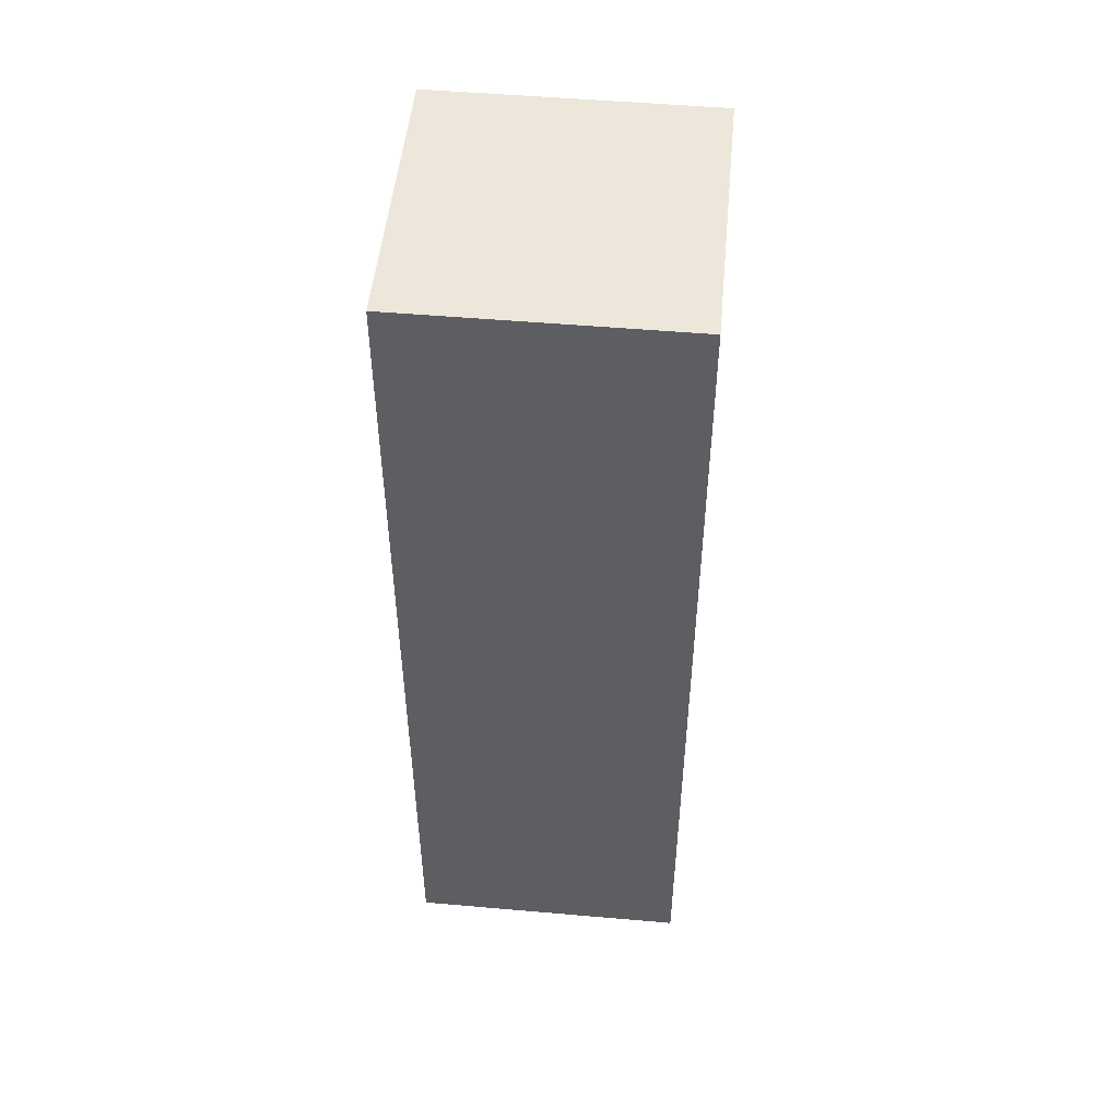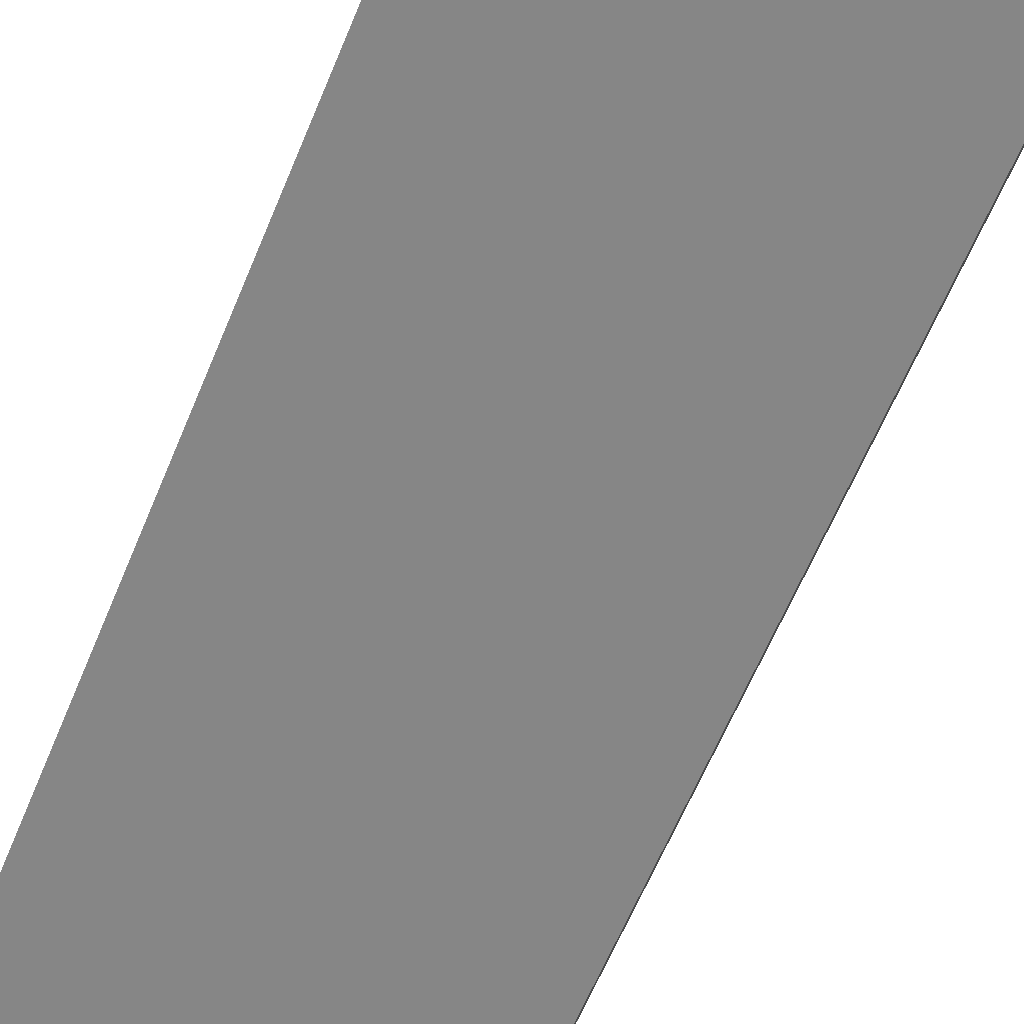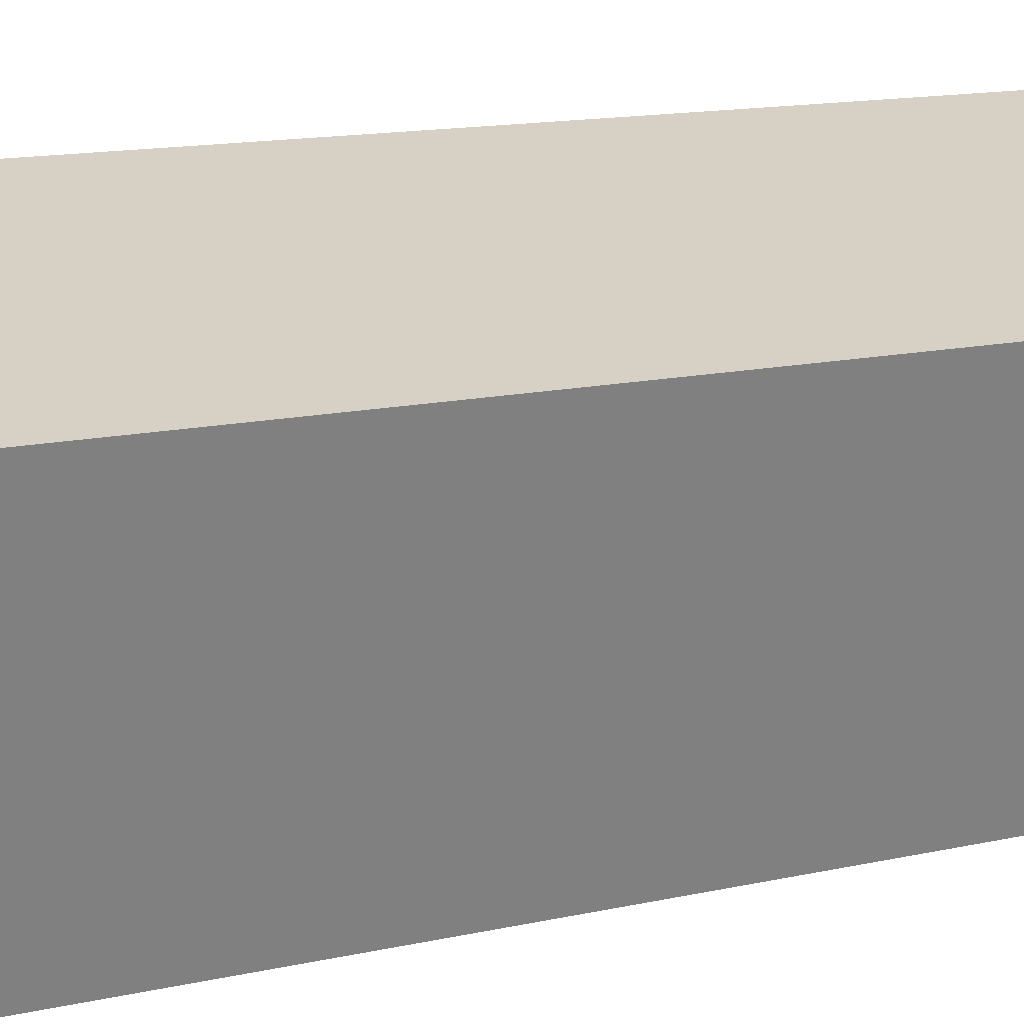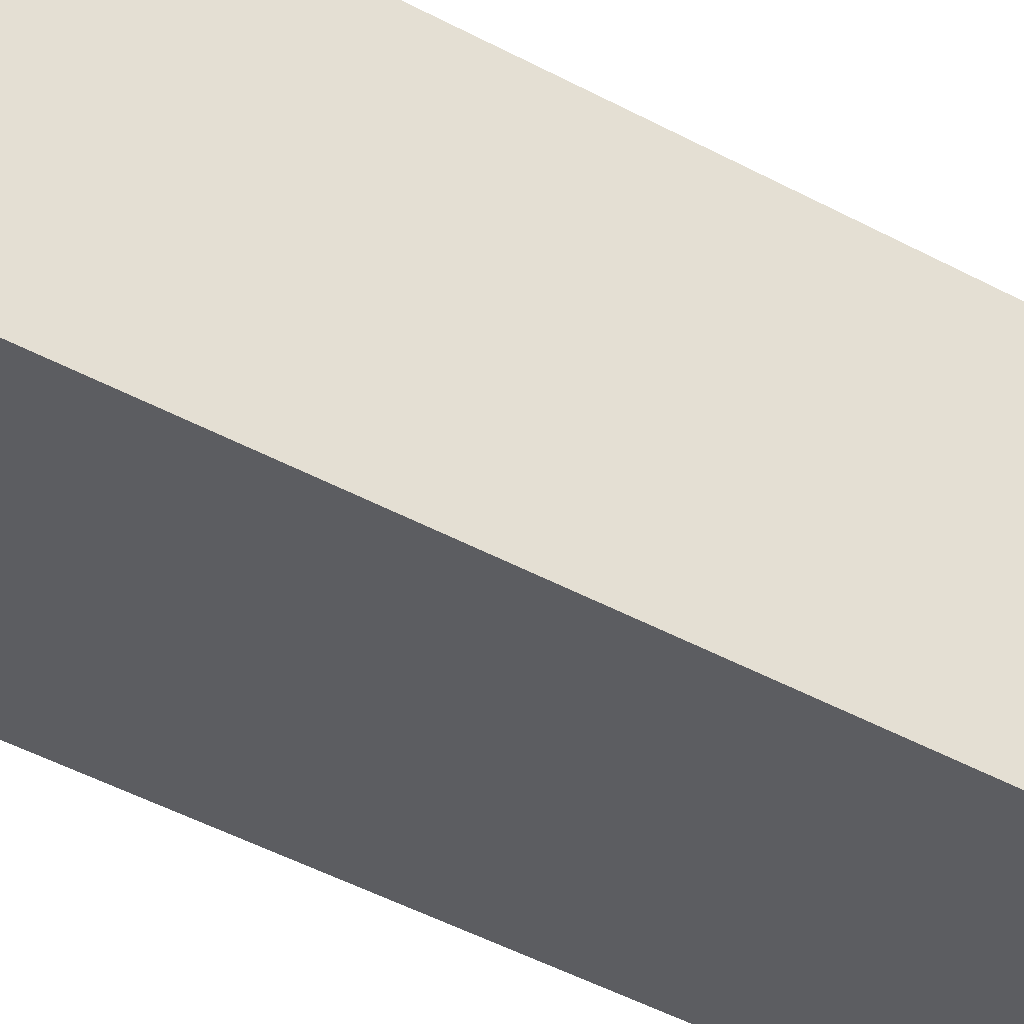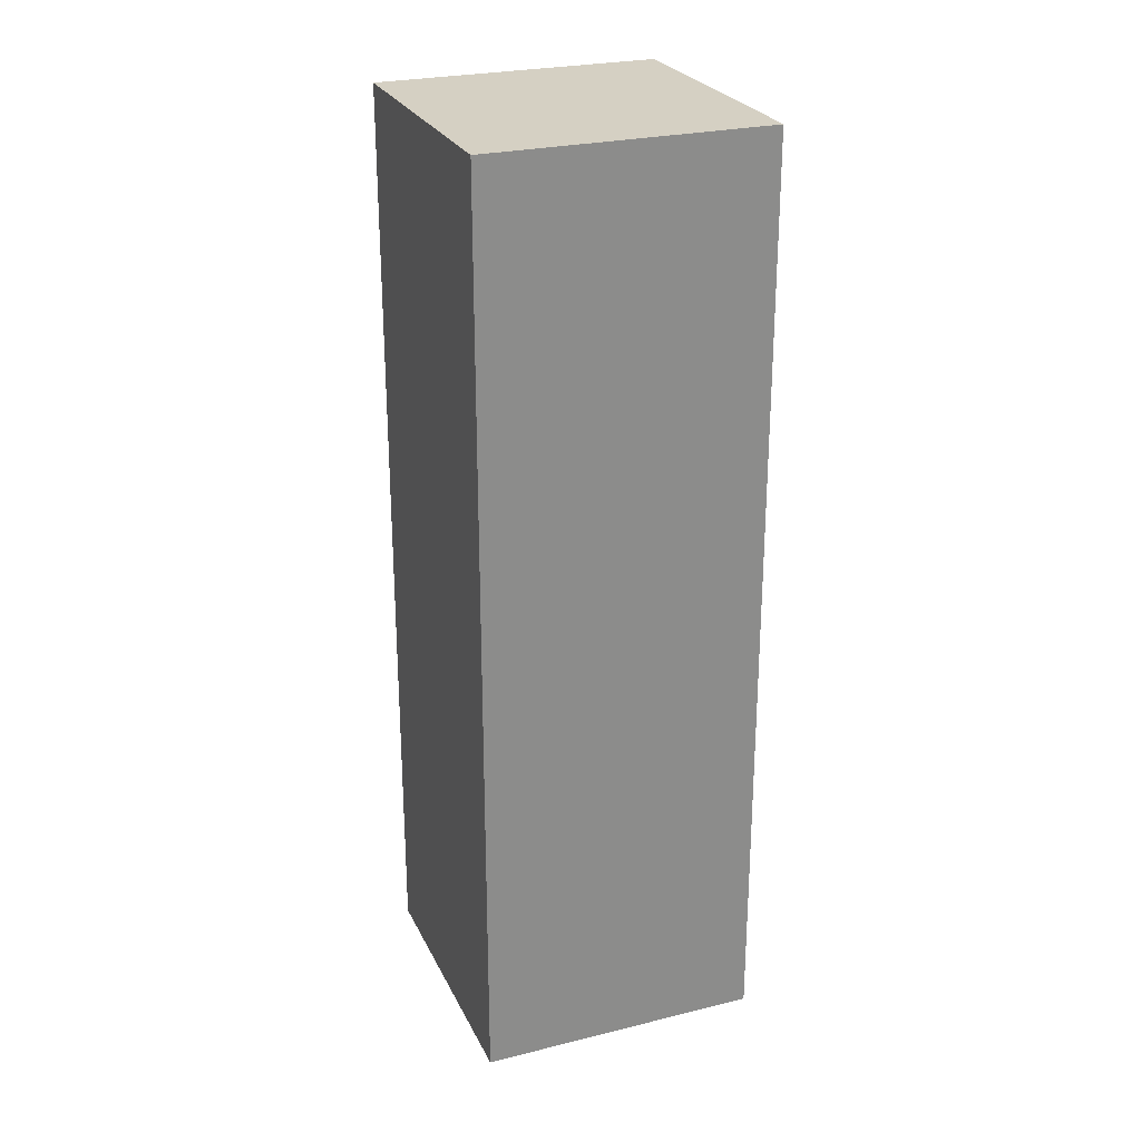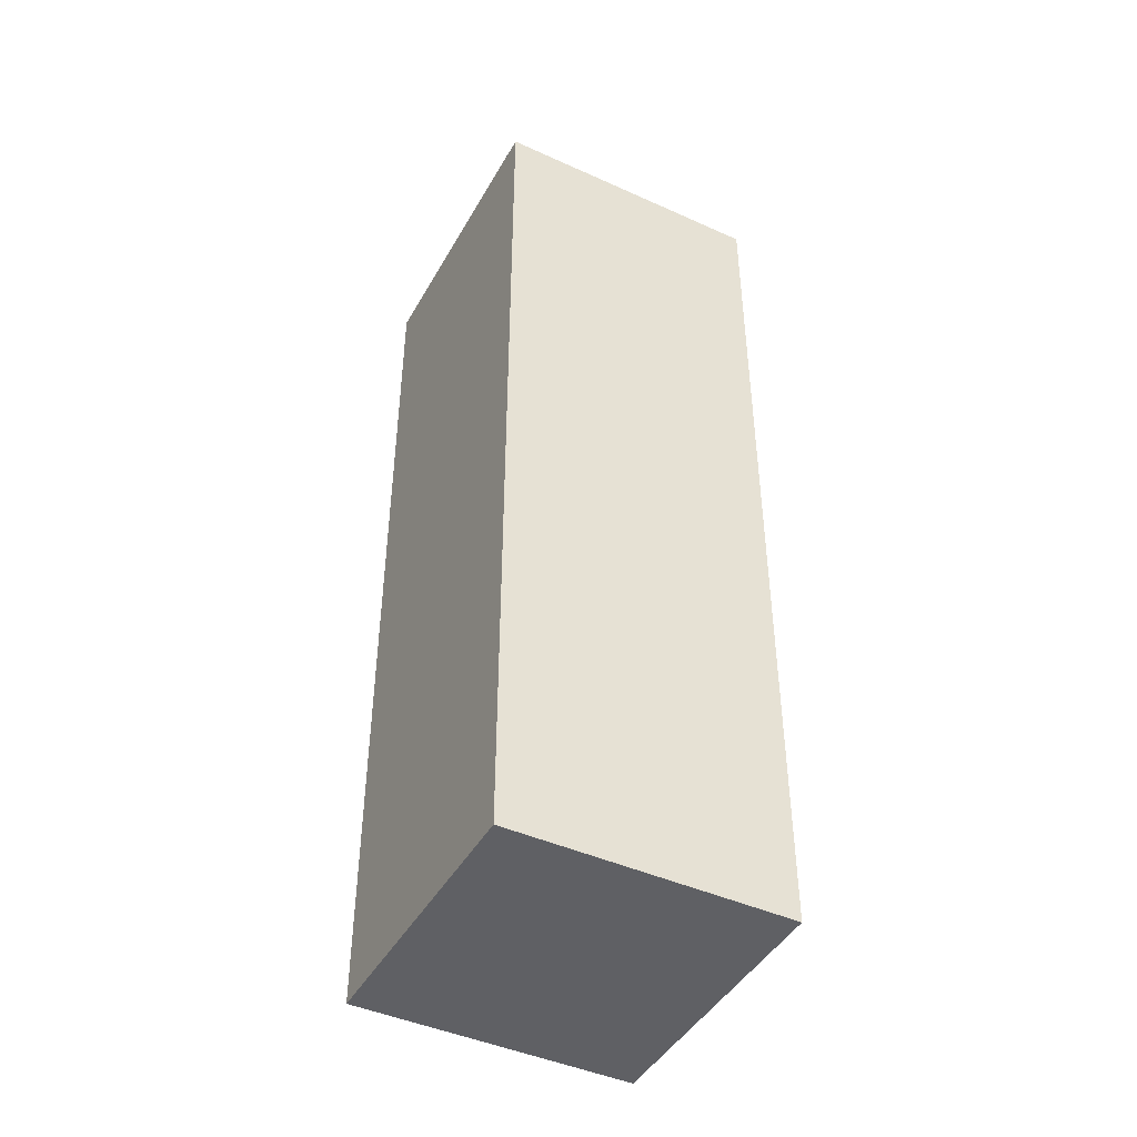
<metadata>
{"format":"obj","ext":"obj","renderer":"f3d","projection":"perspective","resolution":1024,"background":"white","views":[{"elev":50.5,"azim":22.4,"up":"+Y"},{"elev":-59.3,"azim":-21.8,"up":"+Z"},{"elev":11.8,"azim":59.5,"up":"+Z"},{"elev":-52.7,"azim":60.7,"up":"+Z"},{"elev":26.0,"azim":85.7,"up":"+Y"},{"elev":-44.6,"azim":169.2,"up":"+Y"}]}
</metadata>
<code>
v  1.982 5.242 1.069
v  0 5.242 3.21e-16
v  0.466 5.242 1.531
v  1.512 5.242 -0.46
v  0 0 0
v  0.466 -9.375e-17 1.531
v  1.982 -6.546e-17 1.069
v  1.512 2.817e-17 -0.46
g defaultobject
f 1 2 3
f 2 1 4
f 5 3 2
f 3 5 6
f 6 1 3
f 1 6 7
f 7 4 1
f 4 7 8
f 8 2 4
f 2 8 5
f 8 6 5
f 6 8 7

</code>
